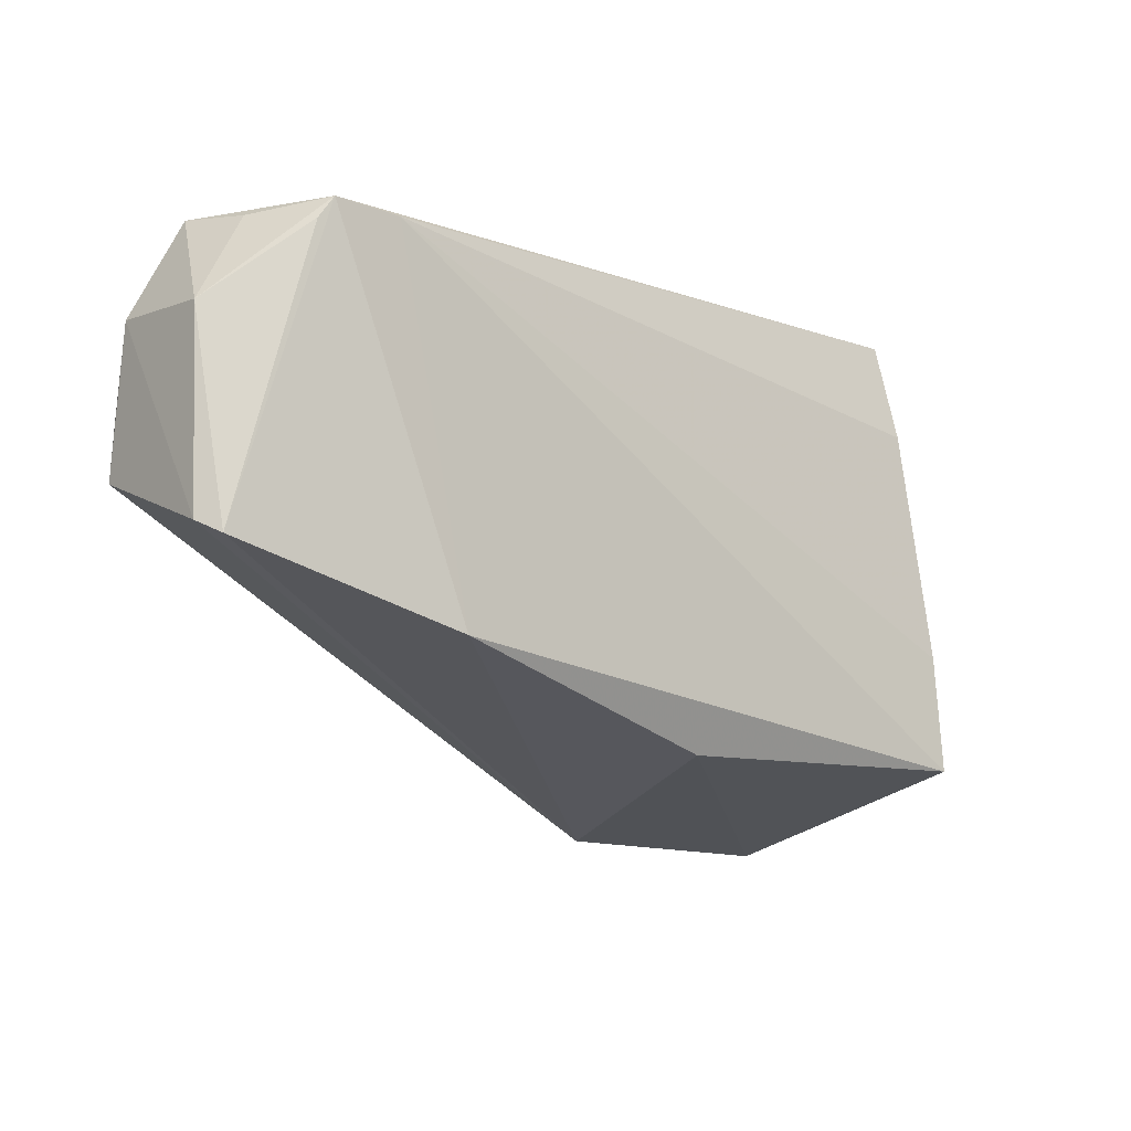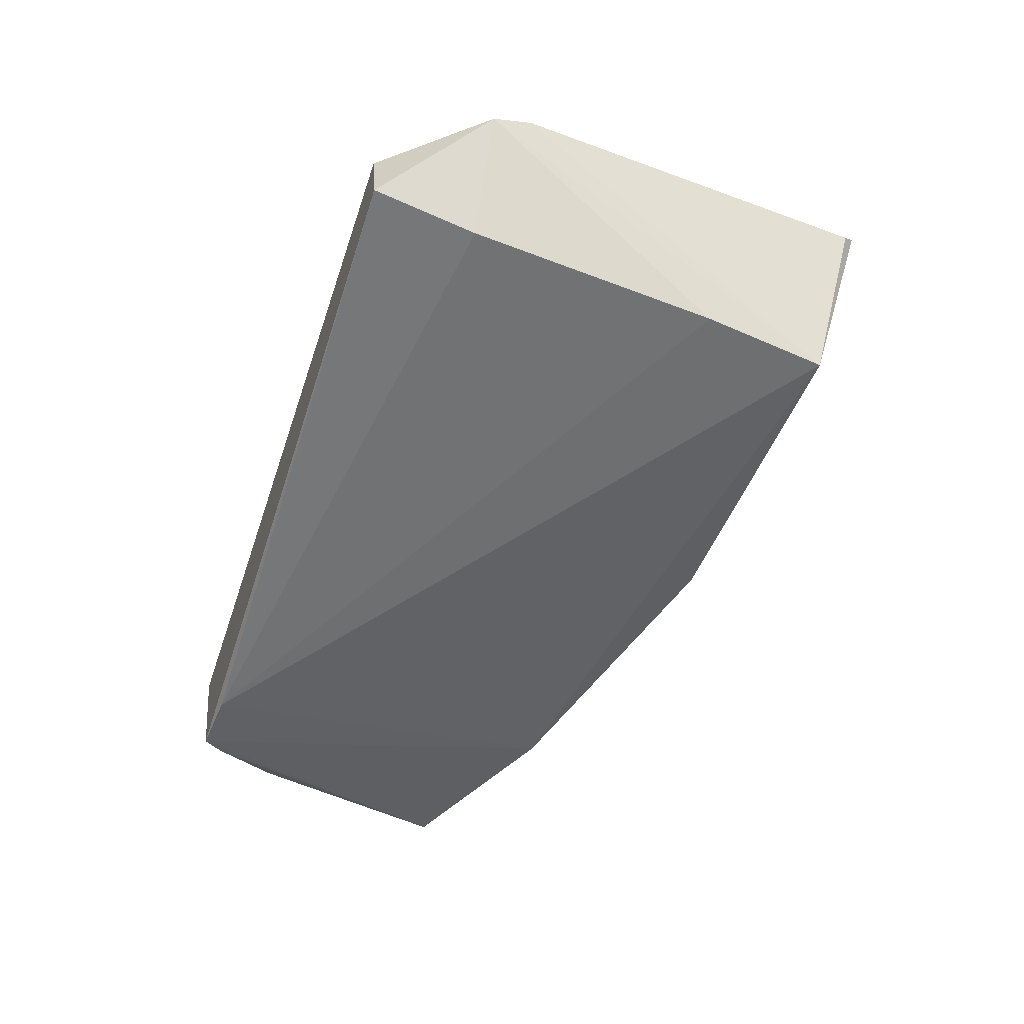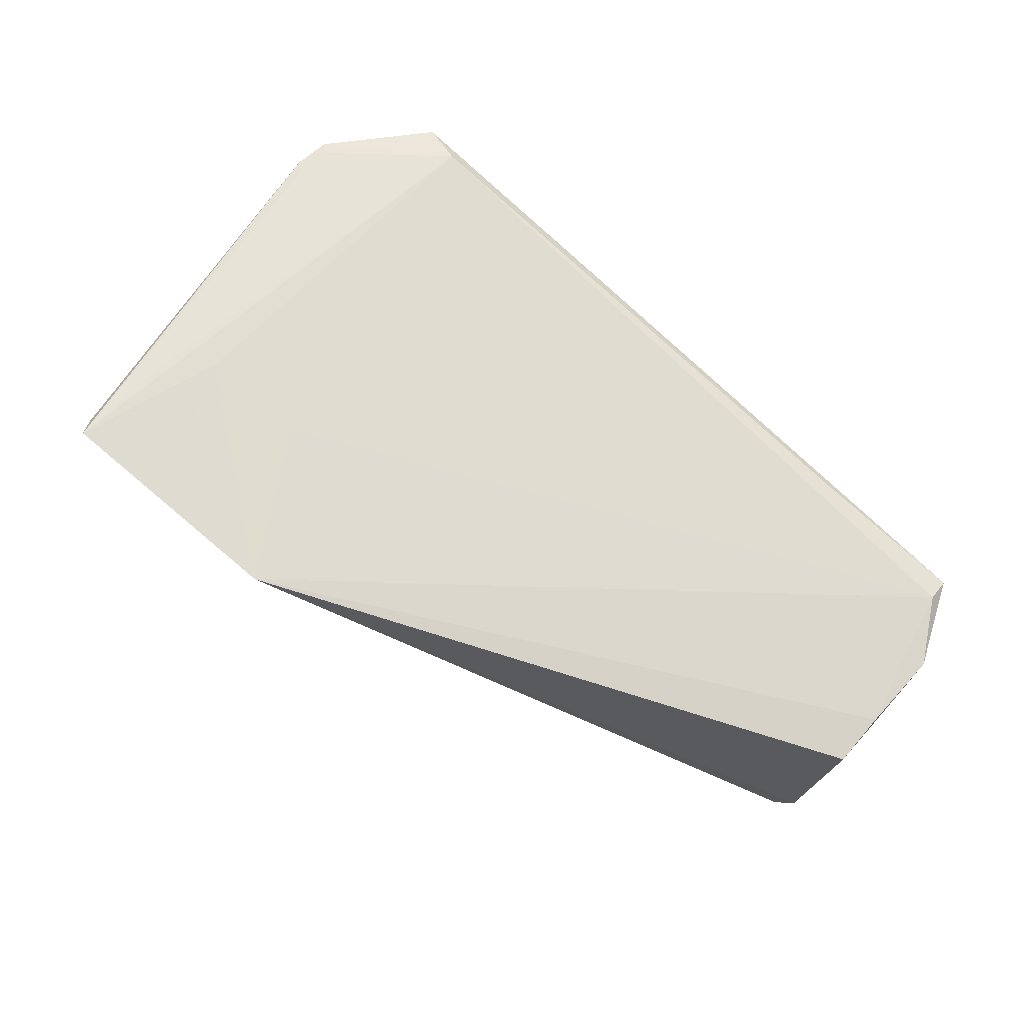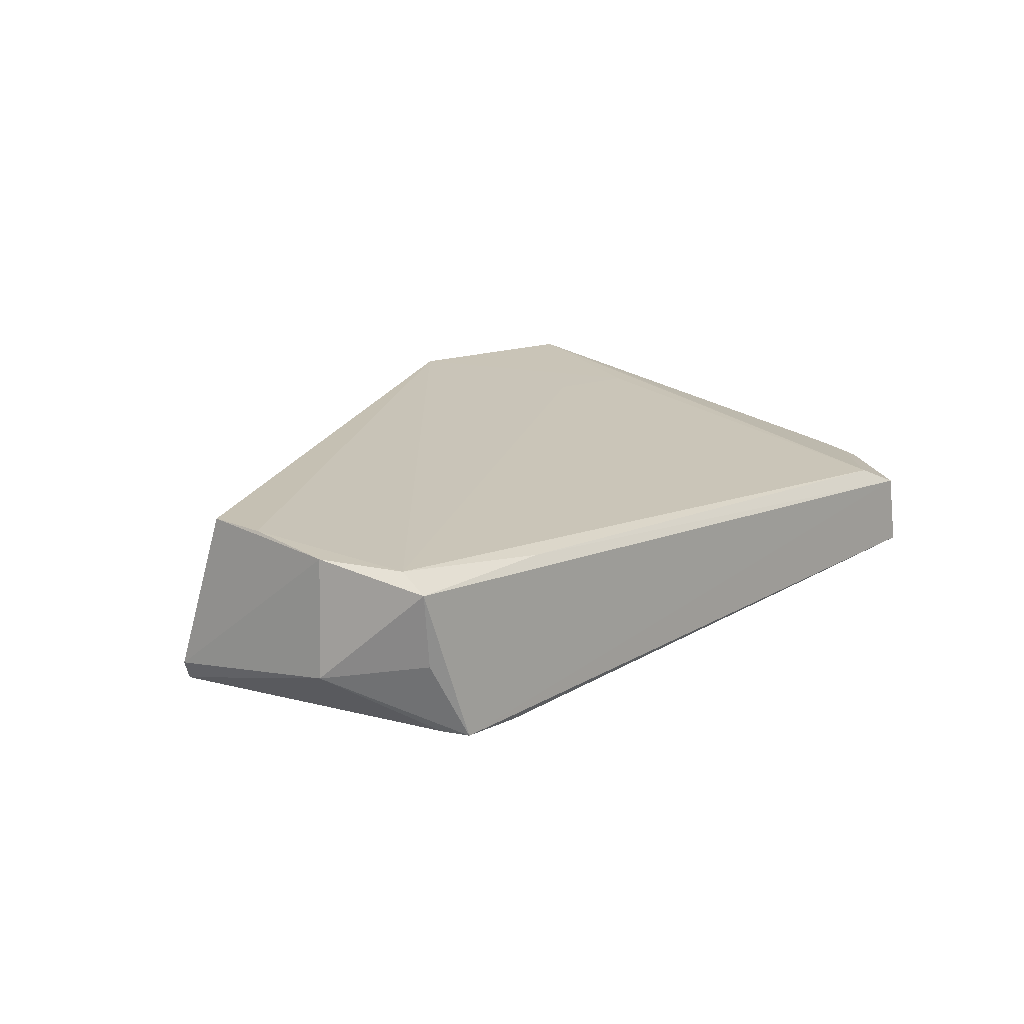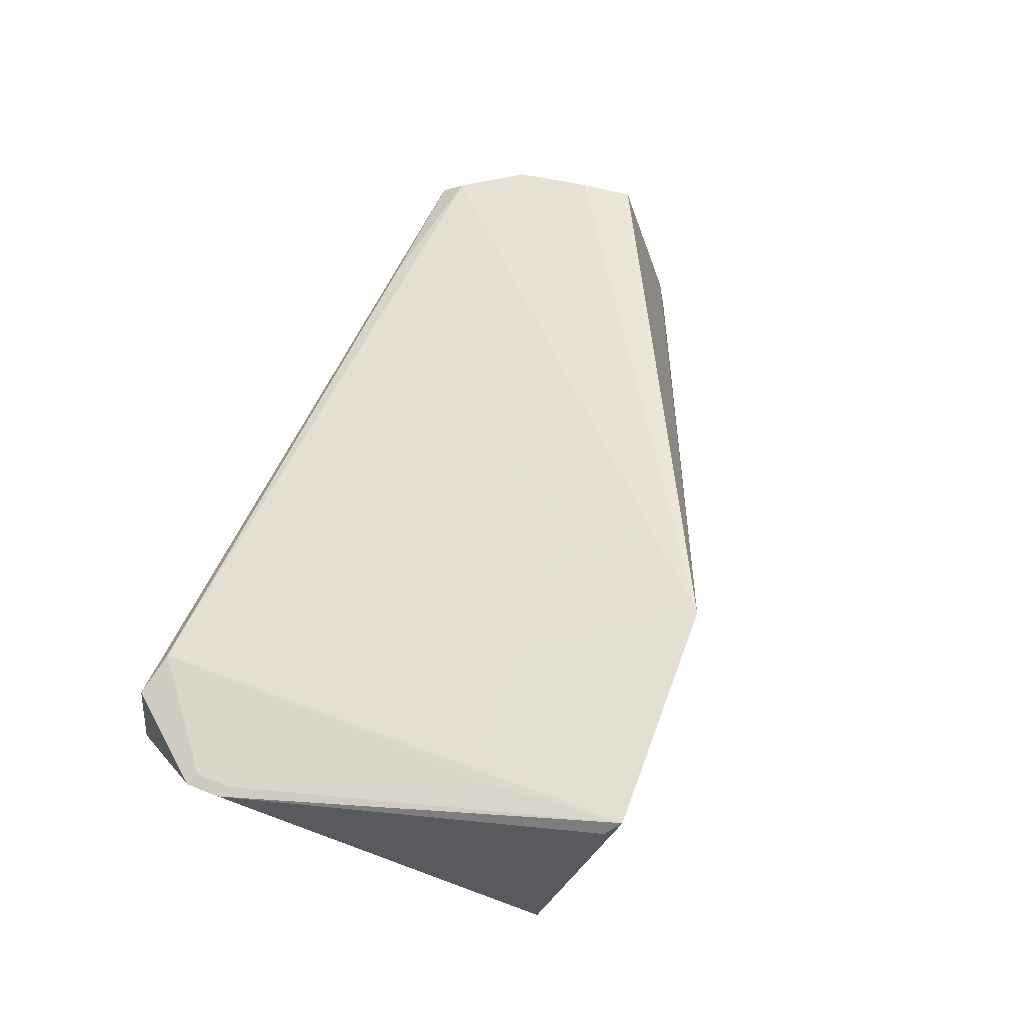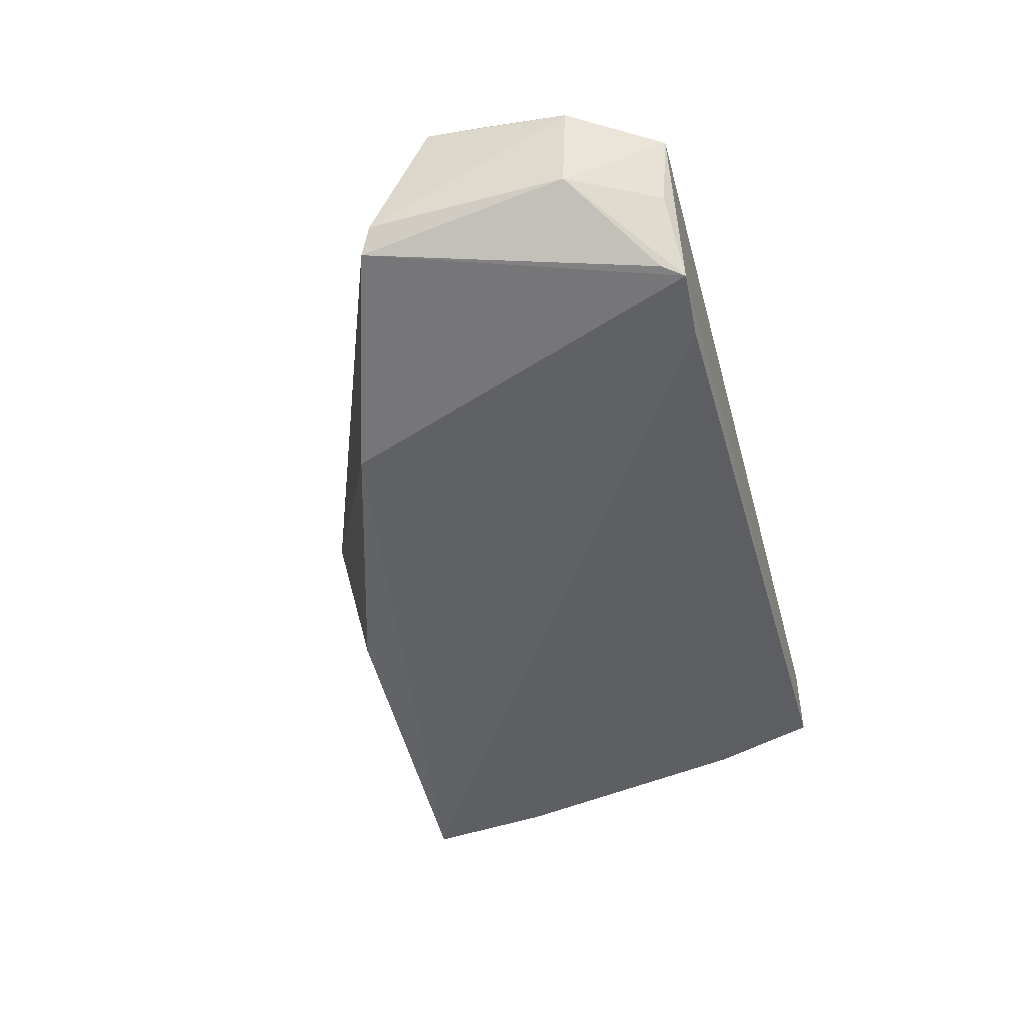
<metadata>
{"format":"obj","ext":"obj","renderer":"f3d","projection":"perspective","resolution":1024,"background":"white","views":[{"elev":-8.9,"azim":-40.1,"up":"+Z"},{"elev":-49.3,"azim":71.7,"up":"+Y"},{"elev":78.9,"azim":-137.3,"up":"+Y"},{"elev":11.6,"azim":-48.2,"up":"+Y"},{"elev":55.4,"azim":112.5,"up":"+Y"},{"elev":-47.9,"azim":-75.2,"up":"+Y"}]}
</metadata>
<code>
v 0.08917 0.07459 0.08153
v 0.09948 0.0758 0.06868
v 0.08944 0.09038 0.0121
v 0.05774 0.09033 0.01358
v 0.01169 0.05425 0.03405
v 0.08364 0.07678 0.08011
v 0.09051 0.05459 0.02242
v 0.08406 0.08656 0.03198
v -0.004998 0.05679 0.08083
v 0.098 0.07656 0.06773
v 0.09091 0.06536 0.0814
v 0.09986 0.0768 0.06382
v 0.04878 0.05747 0.02283
v -0.01267 0.0777 0.07766
v 0.003705 0.05673 0.08029
v 0.0892 0.08725 0.02691
v 0.0914 0.05672 0.03753
v 0.09069 0.08821 0.01397
v 0.09834 0.07755 0.06283
v 0.0696 0.08659 0.03214
v -0.018 0.08104 0.05102
v -0.01263 0.07534 0.08098
v 0.09108 0.06172 0.06829
v -0.01776 0.08052 0.05834
v -0.01656 0.05905 0.04288
v 0.007875 0.07659 0.08025
v -0.01782 0.07874 0.06923
v -0.01852 0.06171 0.04436
v -0.01764 0.06426 0.06865
v -0.01056 0.06624 0.07981
v -0.006886 0.0572 0.07812
f 6 1 2
f 8 6 3
f 8 3 4
f 10 6 2
f 11 2 1
f 11 1 9
f 12 2 7
f 12 10 2
f 13 7 5
f 13 5 4
f 13 4 3
f 13 3 7
f 15 9 5
f 15 5 7
f 15 11 9
f 16 3 6
f 16 6 10
f 17 7 2
f 17 15 7
f 18 12 7
f 18 7 3
f 18 3 12
f 19 12 3
f 19 10 12
f 19 16 10
f 19 3 16
f 20 8 4
f 20 4 14
f 20 14 6
f 20 6 8
f 22 9 1
f 23 17 2
f 23 2 11
f 23 11 15
f 23 15 17
f 24 14 4
f 24 4 21
f 25 4 5
f 25 5 9
f 26 22 1
f 26 1 6
f 26 6 14
f 26 14 22
f 27 22 14
f 27 14 24
f 27 24 21
f 28 21 4
f 28 4 25
f 28 27 21
f 29 22 27
f 29 27 28
f 29 28 25
f 30 29 9
f 30 9 22
f 30 22 29
f 31 29 25
f 31 25 9
f 31 9 29

</code>
